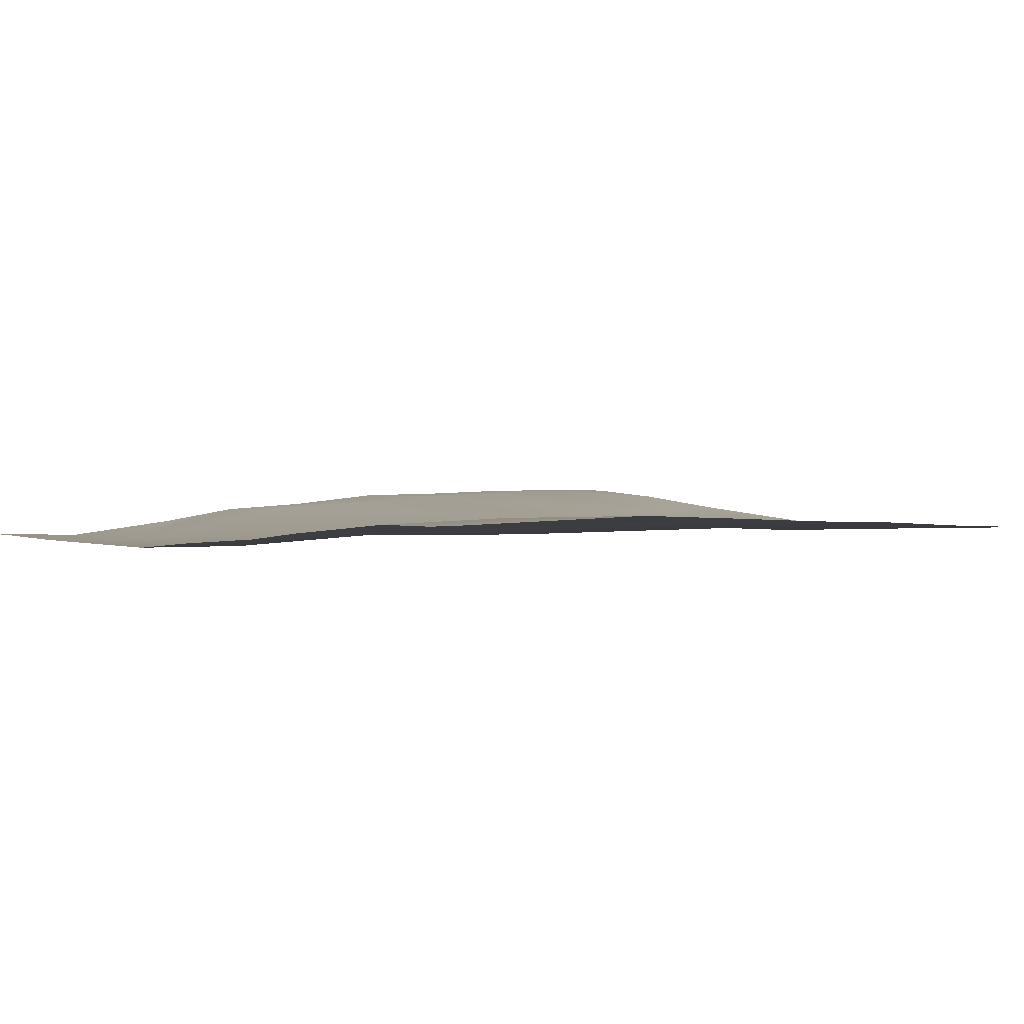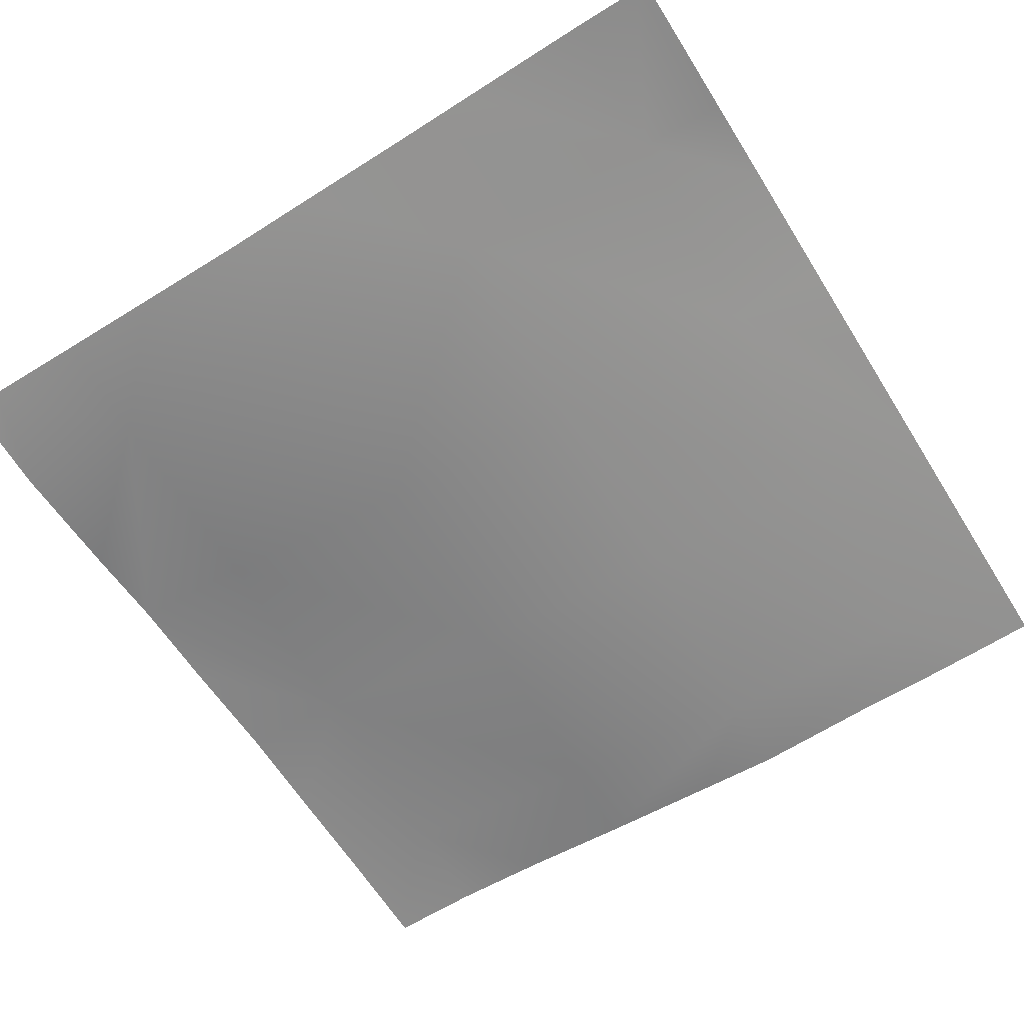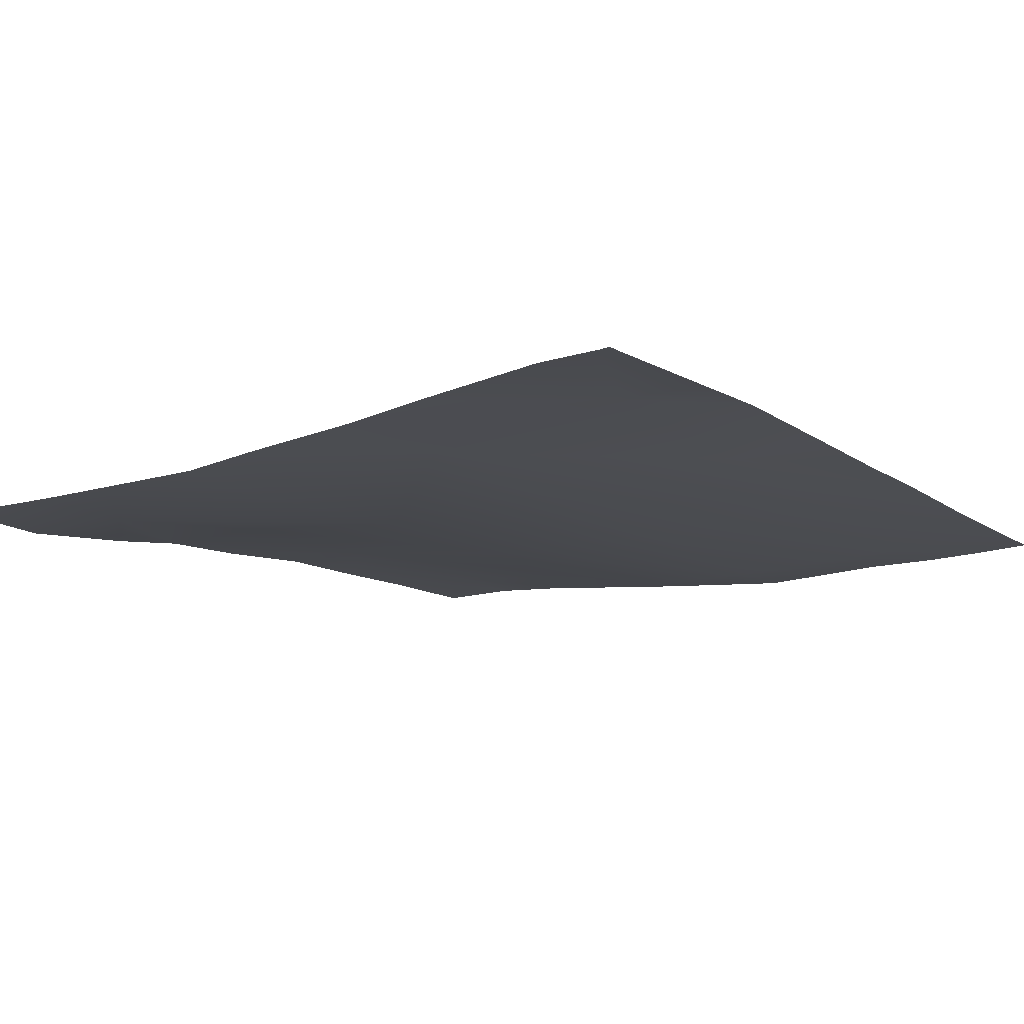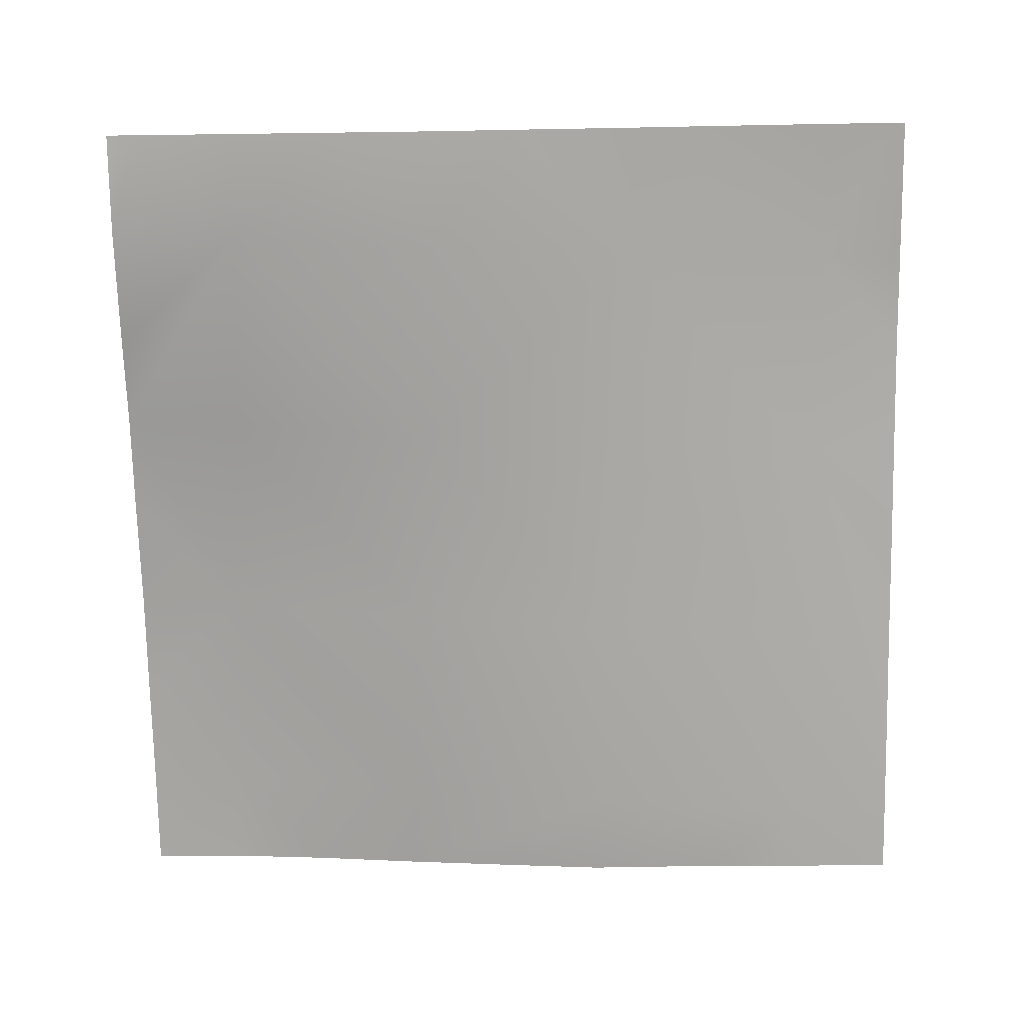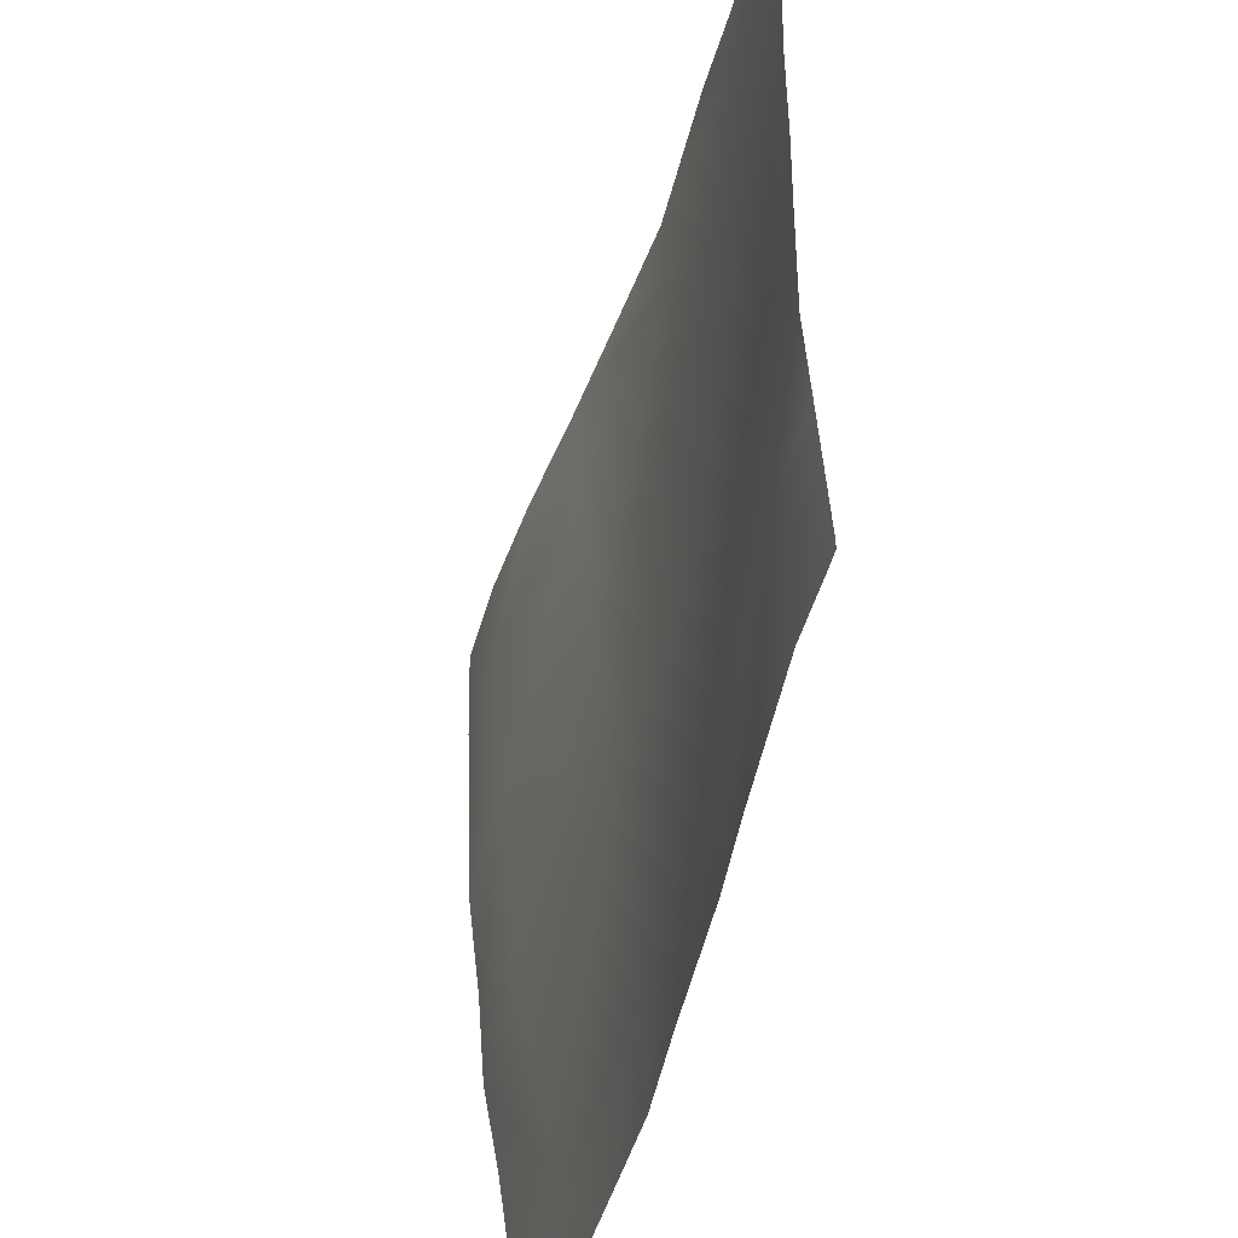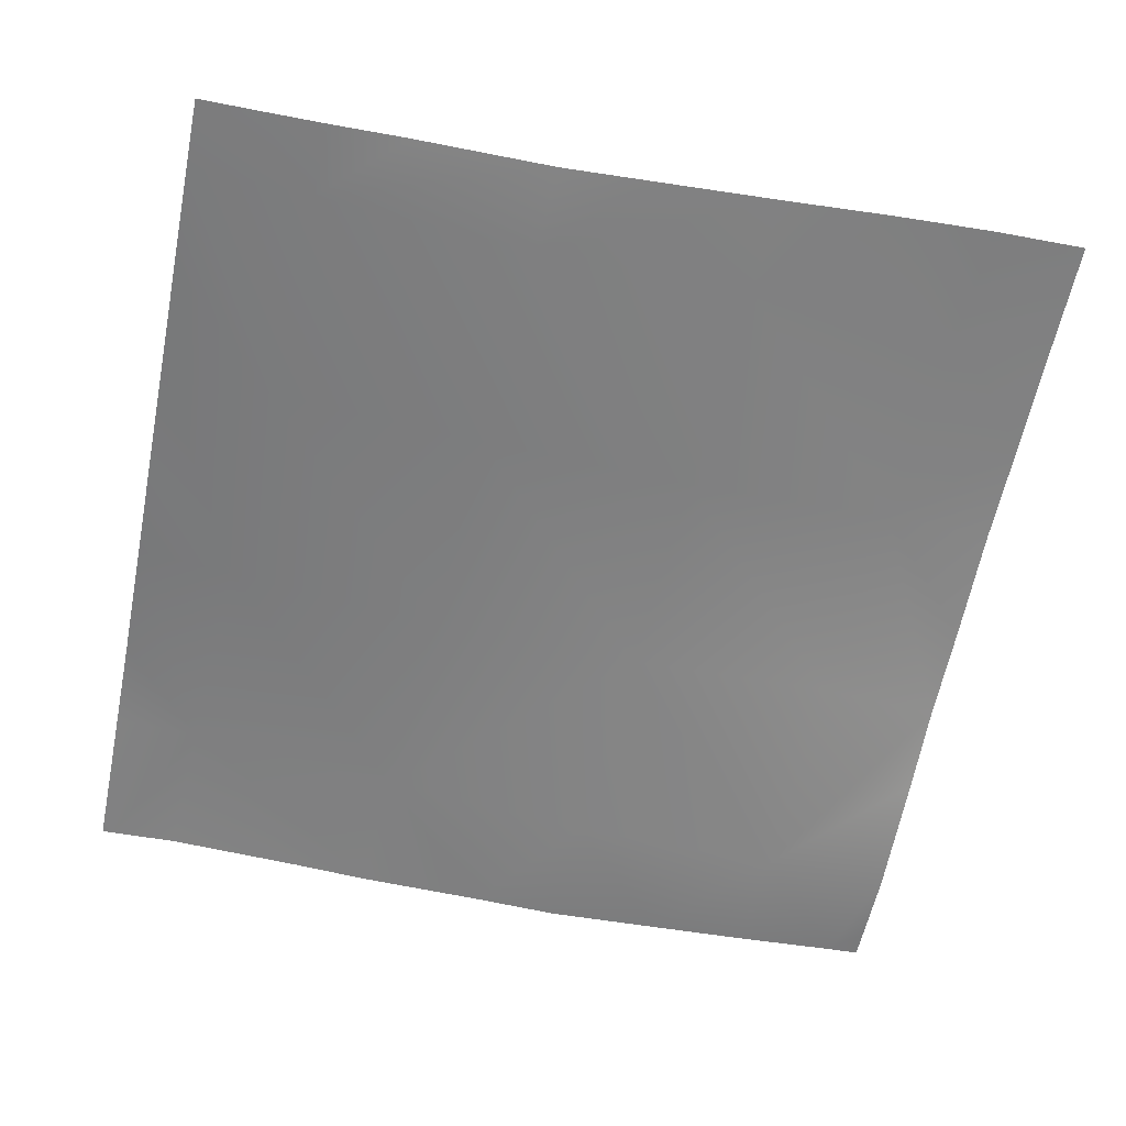
<metadata>
{"format":"obj","ext":"obj","renderer":"f3d","projection":"perspective","resolution":1024,"background":"white","views":[{"elev":-0.8,"azim":-128.9,"up":"+Y"},{"elev":-66.5,"azim":-147.9,"up":"+Y"},{"elev":-15.5,"azim":-142.9,"up":"+Y"},{"elev":-76.2,"azim":-179.1,"up":"+Y"},{"elev":-50.2,"azim":-104.3,"up":"+Z"},{"elev":-58.3,"azim":-11.6,"up":"+Y"}]}
</metadata>
<code>
v -256 3.501 -90.45
v -256 3.659 -87.11
v -252.8 3.588 -90.62
v -256 3.592 -82.46
v -256 3.523 -78.67
v -252.4 3.456 -82.64
v -256 3.264 -95.56
v -255.6 3.255 -96
v -256 3.257 -96
v -256 3.386 -64
v -254 3.377 -64
v -256 3.38 -64.82
v -251.6 3.345 -66.69
v -256 3.367 -66.46
v -256 3.398 -70.22
v -252 3.412 -74.67
v -256 3.505 -74.46
v -244.9 3.005 -91.04
v -244 3.444 -75.09
v -244.4 3.065 -83.06
v -245.1 2.855 -96
v -248 3.06 -96
v -253.1 3.329 -96
v -240.4 2.705 -96
v -237.1 2.542 -96
v -236.9 2.602 -91.46
v -232.8 2.705 -96
v -236.5 3.355 -83.49
v -243.6 3.293 -67.11
v -236 3.772 -75.51
v -228.5 4.296 -83.91
v -235.6 4.228 -67.53
v -228.1 4.905 -75.94
v -235.4 4.456 -64
v -240.1 3.89 -64
v -228.9 2.912 -91.88
v -243.4 3.508 -64
v -248.6 3.522 -64
v -251.4 3.403 -64
v -231.2 5.041 -64
v -227.6 5.306 -67.96
v -229.1 2.85 -96
v -225.2 3.064 -96
v -224 3.079 -92.14
v -224 3.098 -94.96
v -224 3.105 -96
v -224 3.724 -87.47
v -224 4.299 -84.15
v -224 4.58 -80.45
v -224 5.064 -76.15
v -224 5.2 -72.28
v -227.4 5.417 -64
v -224 5.402 -68.15
v -224 5.501 -64.39
v -224 5.512 -64
f 1 2 3
f 4 5 6
f 7 8 9
f 10 11 12
f 12 13 14
f 12 11 13
f 15 16 17
f 4 3 2
f 4 6 3
f 6 18 3
f 16 13 19
f 20 6 16
f 21 3 18
f 21 22 3
f 14 16 15
f 14 13 16
f 23 3 22
f 17 6 5
f 17 16 6
f 1 8 7
f 1 3 8
f 3 23 8
f 21 18 24
f 25 26 27
f 26 24 18
f 26 25 24
f 26 18 28
f 19 20 16
f 20 19 28
f 19 29 30
f 29 19 13
f 30 28 19
f 30 31 28
f 32 33 30
f 32 30 29
f 18 20 28
f 34 29 35
f 34 32 29
f 26 28 36
f 20 18 6
f 37 13 38
f 37 29 13
f 38 13 39
f 35 29 37
f 32 40 41
f 32 34 40
f 39 13 11
f 36 27 26
f 36 42 27
f 42 36 43
f 44 43 36
f 44 45 43
f 45 46 43
f 44 36 47
f 33 31 30
f 48 33 49
f 48 31 33
f 50 49 33
f 48 36 31
f 48 47 36
f 50 33 51
f 52 41 40
f 53 41 54
f 54 52 55
f 54 41 52
f 41 51 33
f 41 53 51
f 41 33 32
f 31 36 28

</code>
